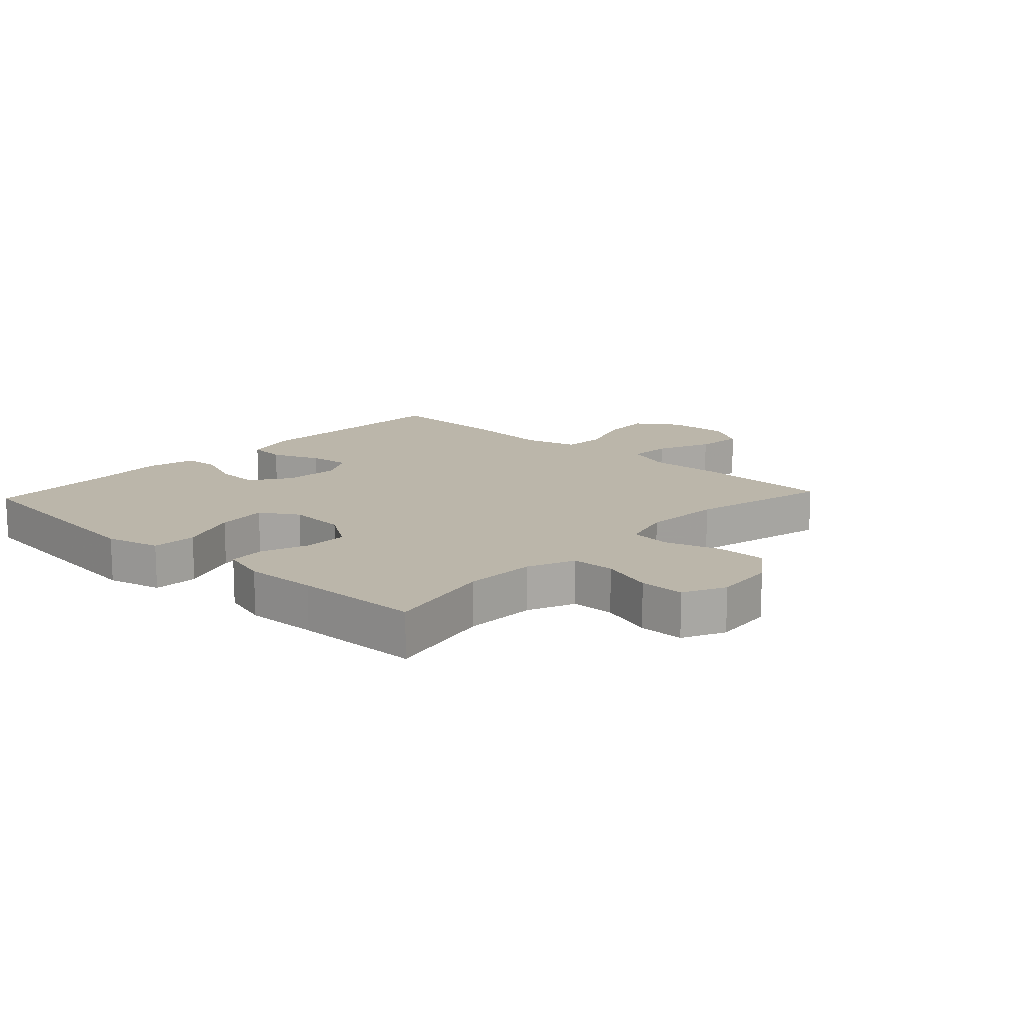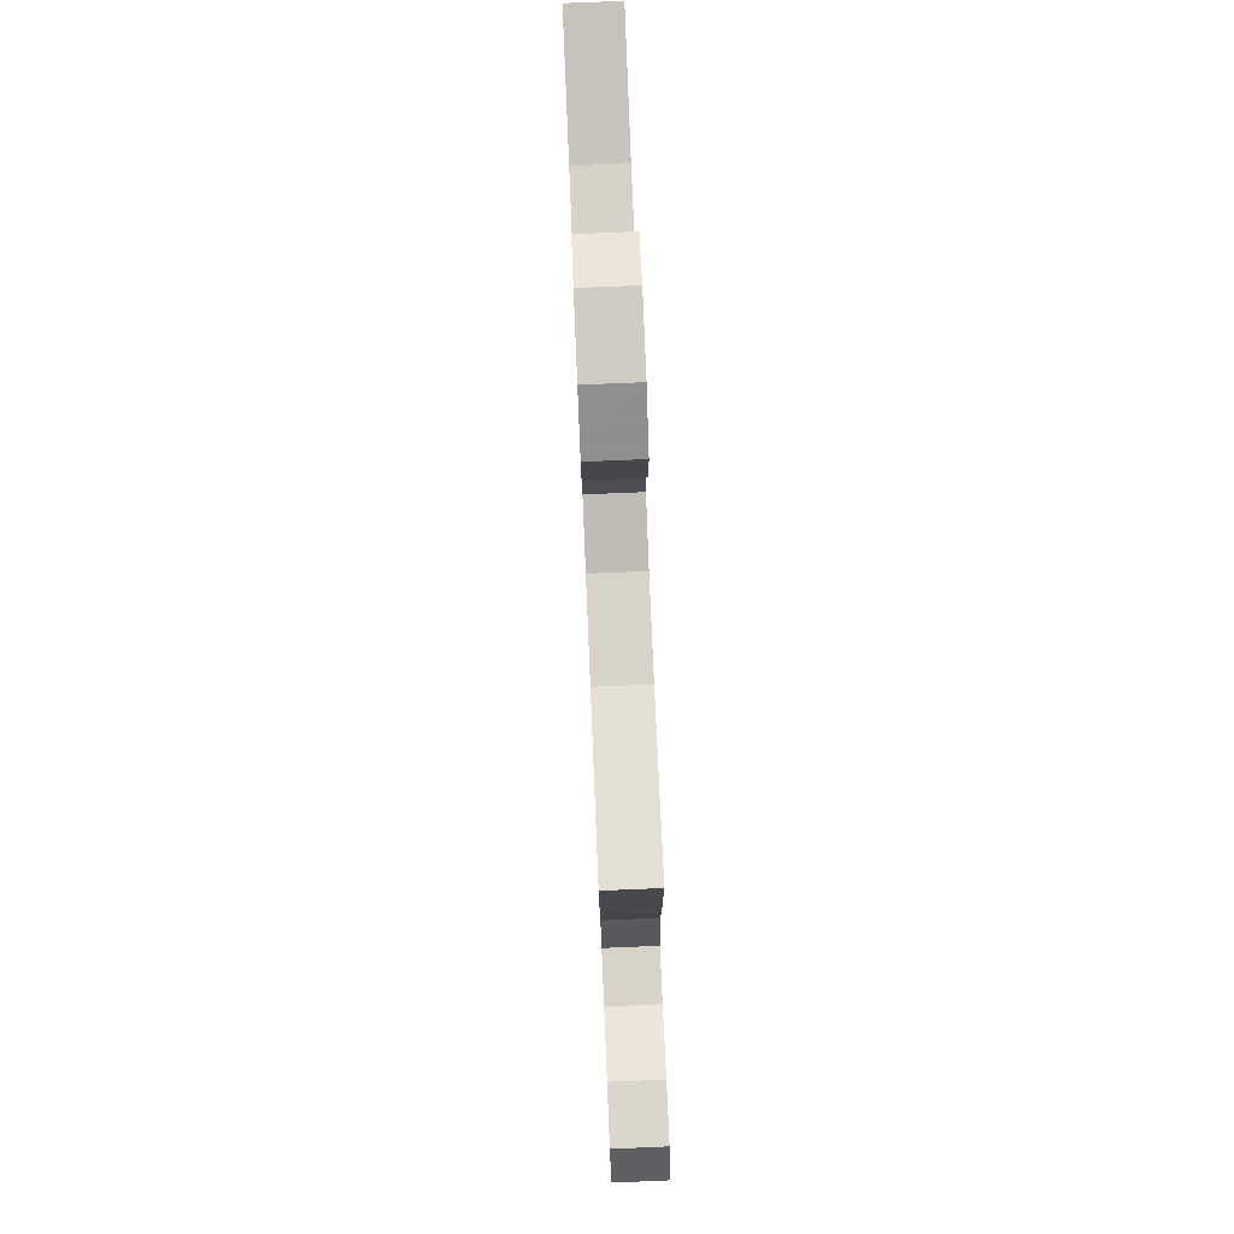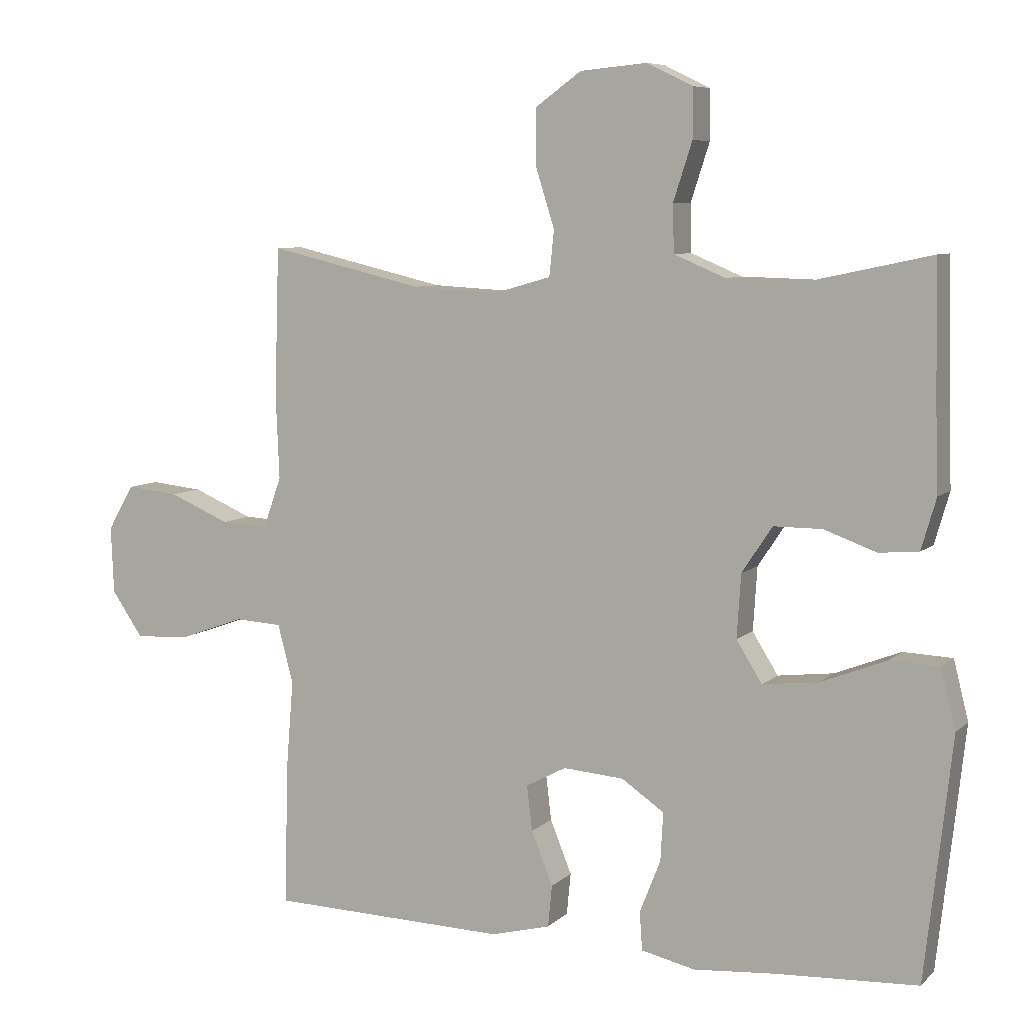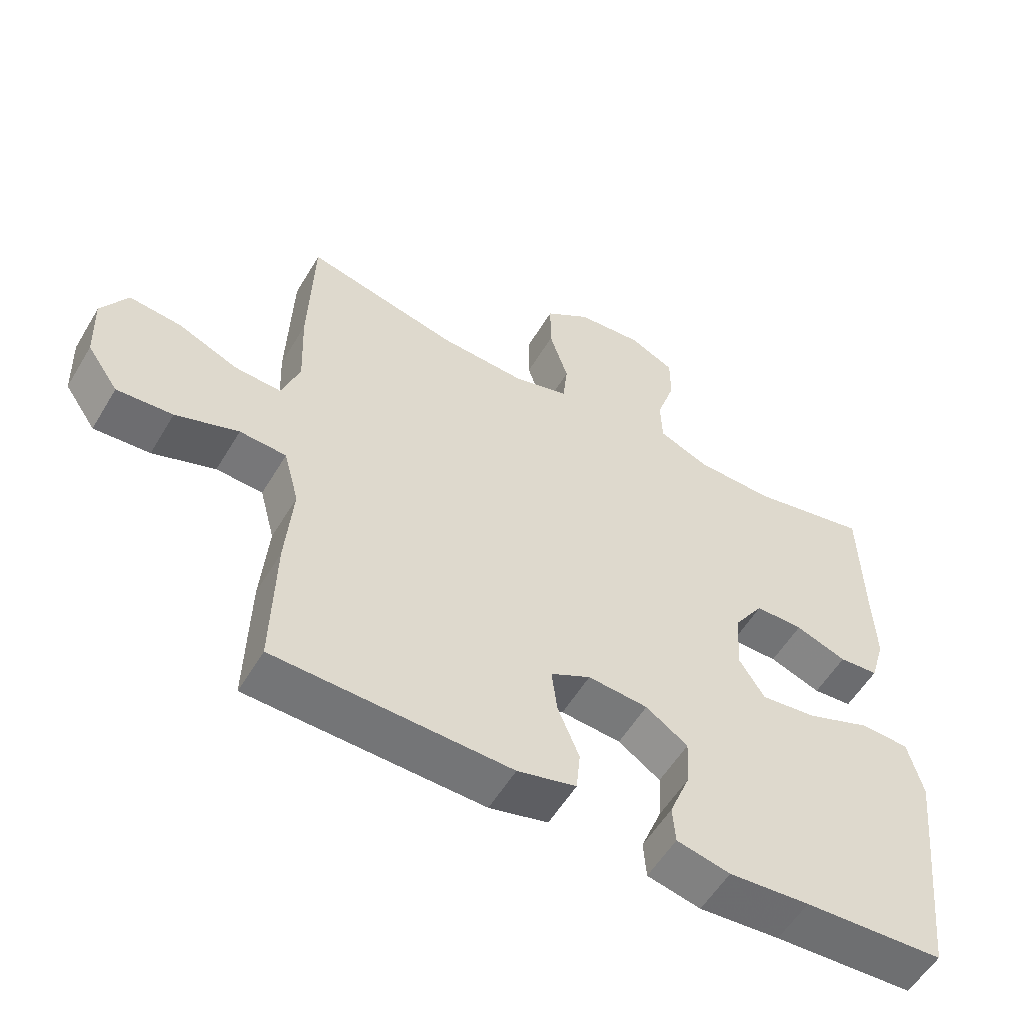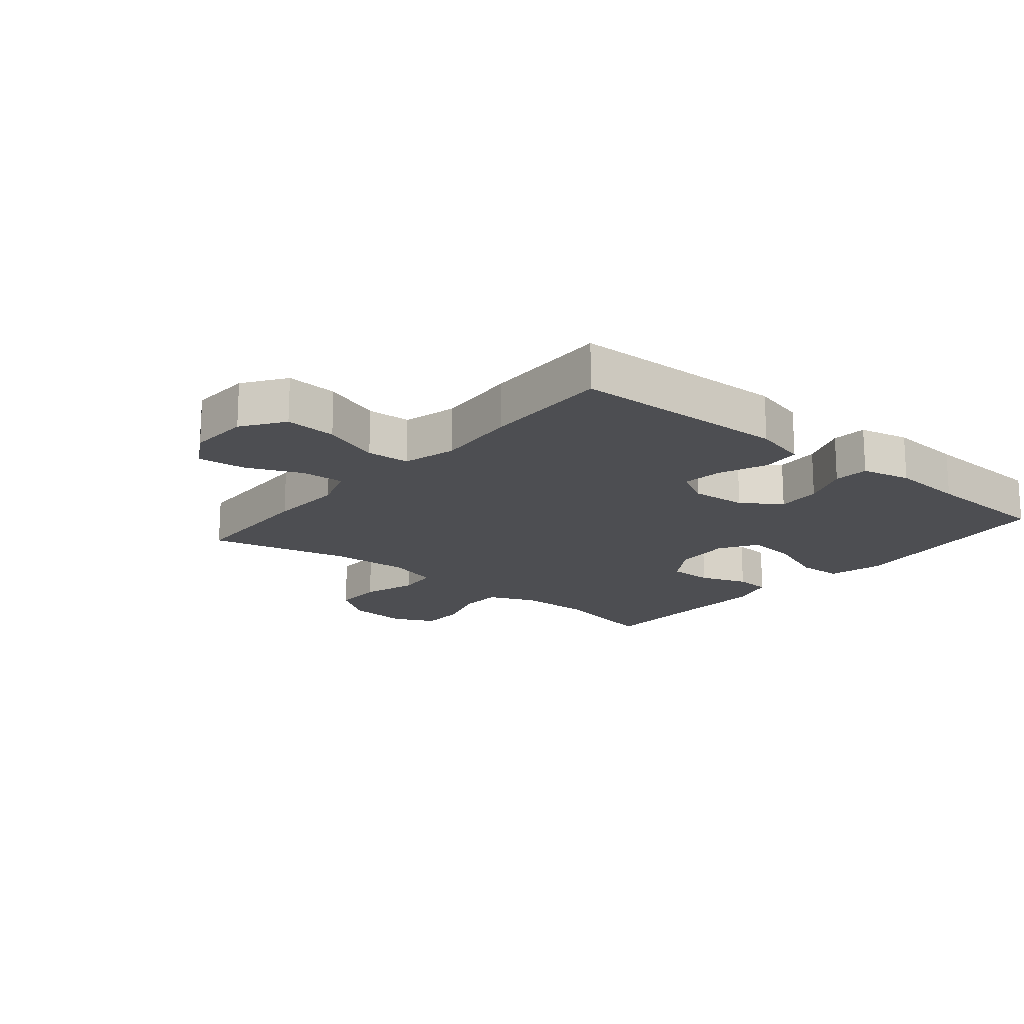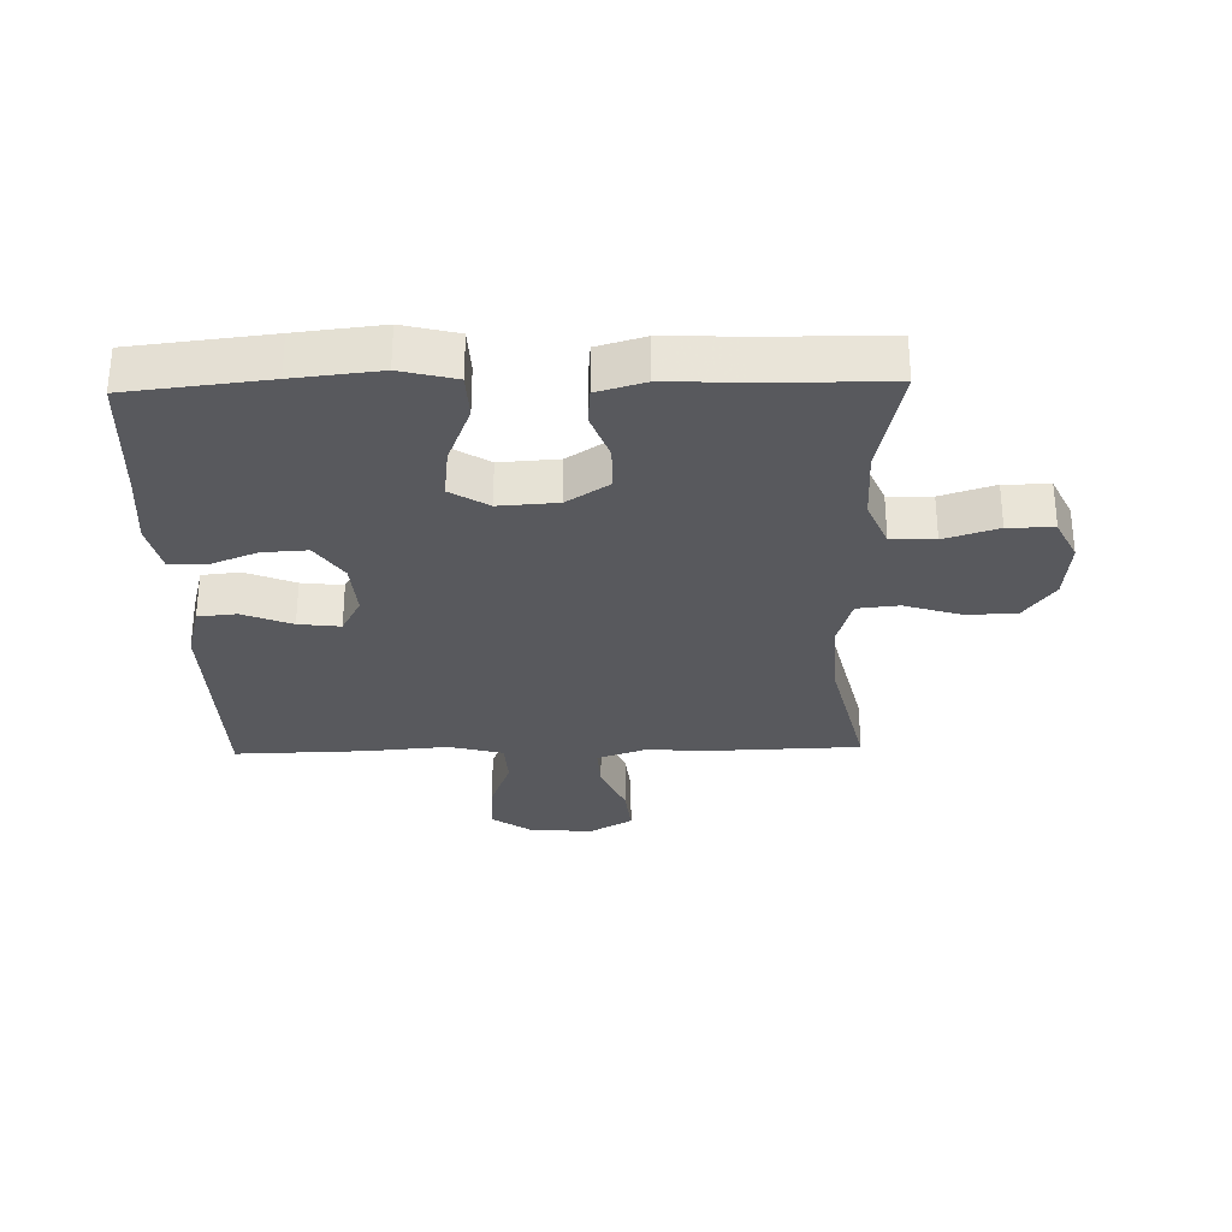
<metadata>
{"format":"obj","ext":"obj","renderer":"f3d","projection":"perspective","resolution":1024,"background":"white","views":[{"elev":14.1,"azim":-47.1,"up":"+Y"},{"elev":79.3,"azim":87.6,"up":"+Z"},{"elev":7.3,"azim":-155.6,"up":"+Z"},{"elev":-55.9,"azim":149.5,"up":"+Z"},{"elev":-17.2,"azim":140.3,"up":"+Y"},{"elev":-29.9,"azim":-88.6,"up":"+Y"}]}
</metadata>
<code>
v -0.5 0.07 0.5
v -0.322 0.07 0.462
v -0.205 0.07 0.465
v -0.129 0.07 0.497
v -0.127 0.07 0.567
v -0.155 0.07 0.653
v -0.155 0.07 0.726
v -0.087 0.07 0.759
v 0.012 0.07 0.75
v 0.08 0.07 0.701
v 0.08 0.07 0.619
v 0.052 0.07 0.53
v 0.059 0.07 0.463
v 0.143 0.07 0.439
v 0.271 0.07 0.446
v 0.5 0.07 0.5
v 0.507 0.07 0.278
v 0.502 0.07 0.155
v 0.529 0.07 0.079
v 0.599 0.07 0.083
v 0.689 0.07 0.121
v 0.767 0.07 0.129
v 0.806 0.07 0.062
v 0.802 0.07 -0.038
v 0.755 0.07 -0.106
v 0.671 0.07 -0.1
v 0.577 0.07 -0.066
v 0.507 0.07 -0.07
v 0.484 0.07 -0.157
v 0.495 0.07 -0.291
v 0.5 0.07 -0.5
v 0.147 0.07 -0.509
v 0.059 0.07 -0.486
v 0.053 0.07 -0.424
v 0.085 0.07 -0.345
v 0.093 0.07 -0.278
v 0.033 0.07 -0.246
v -0.057 0.07 -0.253
v -0.12 0.07 -0.296
v -0.116 0.07 -0.368
v -0.085 0.07 -0.446
v -0.089 0.07 -0.503
v -0.169 0.07 -0.521
v -0.29 0.07 -0.511
v -0.5 0.07 -0.5
v -0.525 0.07 -0.278
v -0.54 0.07 -0.141
v -0.518 0.07 -0.053
v -0.445 0.07 -0.05
v -0.348 0.07 -0.088
v -0.265 0.07 -0.098
v -0.227 0.07 -0.037
v -0.233 0.07 0.057
v -0.278 0.07 0.125
v -0.35 0.07 0.125
v -0.427 0.07 0.097
v -0.486 0.07 0.102
v -0.508 0.07 0.178
v -0.504 0.07 0.296
v -0.5 0 0.5
v -0.322 0 0.462
v -0.205 0 0.465
v -0.129 0 0.497
v -0.127 0 0.567
v -0.155 0 0.653
v -0.155 0 0.726
v -0.087 0 0.759
v 0.012 0 0.75
v 0.08 0 0.701
v 0.08 0 0.619
v 0.052 0 0.53
v 0.059 0 0.463
v 0.143 0 0.439
v 0.271 0 0.446
v 0.5 0 0.5
v 0.507 0 0.278
v 0.502 0 0.155
v 0.529 0 0.079
v 0.599 0 0.083
v 0.689 0 0.121
v 0.767 0 0.129
v 0.806 0 0.062
v 0.802 0 -0.038
v 0.755 0 -0.106
v 0.671 0 -0.1
v 0.577 0 -0.066
v 0.507 0 -0.07
v 0.484 0 -0.157
v 0.495 0 -0.291
v 0.5 0 -0.5
v 0.147 0 -0.509
v 0.059 0 -0.486
v 0.053 0 -0.424
v 0.085 0 -0.345
v 0.093 0 -0.278
v 0.033 0 -0.246
v -0.057 0 -0.253
v -0.12 0 -0.296
v -0.116 0 -0.368
v -0.085 0 -0.446
v -0.089 0 -0.503
v -0.169 0 -0.521
v -0.29 0 -0.511
v -0.5 0 -0.5
v -0.525 0 -0.278
v -0.54 0 -0.141
v -0.518 0 -0.053
v -0.445 0 -0.05
v -0.348 0 -0.088
v -0.265 0 -0.098
v -0.227 0 -0.037
v -0.233 0 0.057
v -0.278 0 0.125
v -0.35 0 0.125
v -0.427 0 0.097
v -0.486 0 0.102
v -0.508 0 0.178
v -0.504 0 0.296
f 57 58 59
f 56 57 59
f 55 56 59
f 59 1 2
f 55 59 2
f 54 55 2
f 53 54 2 3
f 52 53 3 4
f 48 49 50
f 47 48 50
f 46 47 50
f 45 46 50
f 44 45 50
f 44 50 51
f 43 44 51
f 42 43 51
f 41 42 51
f 40 41 51
f 39 40 51 52
f 33 34 35
f 32 33 35
f 31 32 35
f 30 31 35
f 29 30 35
f 28 29 35 36
f 25 26 27
f 24 25 27
f 23 24 27
f 22 23 27
f 21 22 27
f 20 21 27
f 19 20 27 28
f 28 36 37
f 19 28 37
f 18 19 37
f 18 37 38
f 17 18 38
f 16 17 38
f 15 16 38
f 10 11 12
f 9 10 12
f 8 9 12
f 7 8 12
f 6 7 12
f 5 6 12
f 4 5 12 13
f 52 4 13 14
f 38 39 52
f 15 38 52
f 14 15 52
f 118 117 116
f 118 116 115
f 118 115 114
f 61 60 118
f 61 118 114
f 61 114 113
f 62 61 113 112
f 63 62 112 111
f 109 108 107
f 109 107 106
f 109 106 105
f 109 105 104
f 109 104 103
f 110 109 103
f 110 103 102
f 110 102 101
f 110 101 100
f 110 100 99
f 111 110 99 98
f 94 93 92
f 94 92 91
f 94 91 90
f 94 90 89
f 94 89 88
f 95 94 88 87
f 86 85 84
f 86 84 83
f 86 83 82
f 86 82 81
f 86 81 80
f 86 80 79
f 87 86 79 78
f 96 95 87
f 96 87 78
f 96 78 77
f 97 96 77
f 97 77 76
f 97 76 75
f 97 75 74
f 71 70 69
f 71 69 68
f 71 68 67
f 71 67 66
f 71 66 65
f 71 65 64
f 72 71 64 63
f 73 72 63 111
f 111 98 97
f 111 97 74
f 111 74 73
f 1 60 61 2
f 2 61 62 3
f 3 62 63 4
f 4 63 64 5
f 5 64 65 6
f 6 65 66 7
f 7 66 67 8
f 8 67 68 9
f 9 68 69 10
f 10 69 70 11
f 11 70 71 12
f 12 71 72 13
f 13 72 73 14
f 14 73 74 15
f 15 74 75 16
f 16 75 76 17
f 17 76 77 18
f 18 77 78 19
f 19 78 79 20
f 20 79 80 21
f 21 80 81 22
f 22 81 82 23
f 23 82 83 24
f 24 83 84 25
f 25 84 85 26
f 26 85 86 27
f 27 86 87 28
f 28 87 88 29
f 29 88 89 30
f 30 89 90 31
f 31 90 91 32
f 32 91 92 33
f 33 92 93 34
f 34 93 94 35
f 35 94 95 36
f 36 95 96 37
f 37 96 97 38
f 38 97 98 39
f 39 98 99 40
f 40 99 100 41
f 41 100 101 42
f 42 101 102 43
f 43 102 103 44
f 44 103 104 45
f 45 104 105 46
f 46 105 106 47
f 47 106 107 48
f 48 107 108 49
f 49 108 109 50
f 50 109 110 51
f 51 110 111 52
f 52 111 112 53
f 53 112 113 54
f 54 113 114 55
f 55 114 115 56
f 56 115 116 57
f 57 116 117 58
f 58 117 118 59
f 59 118 60 1

</code>
